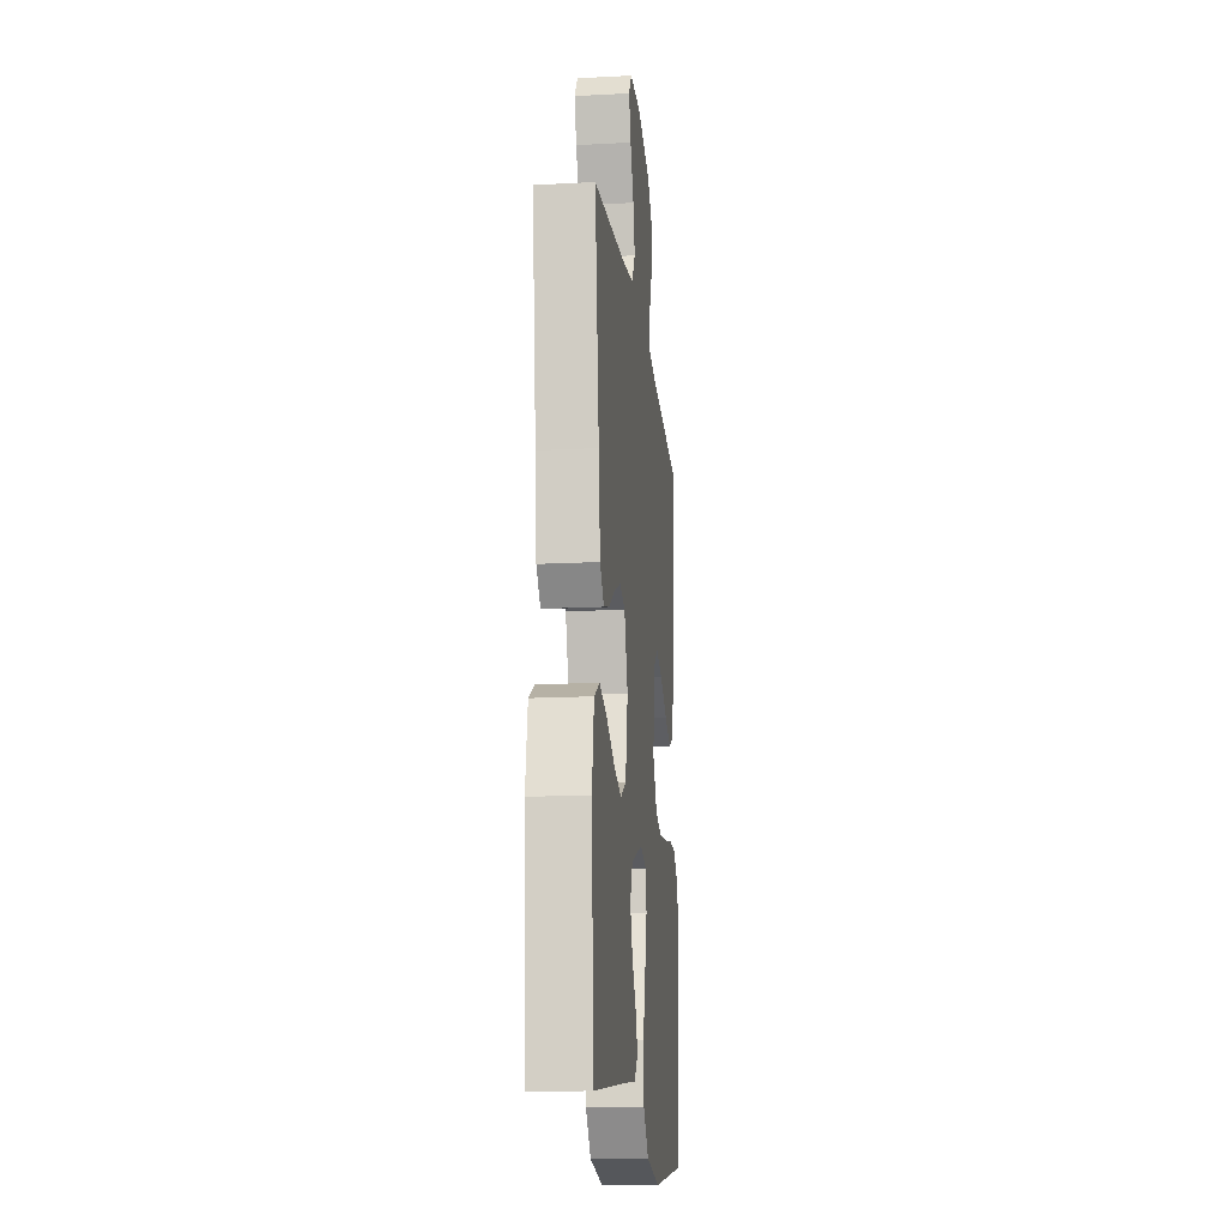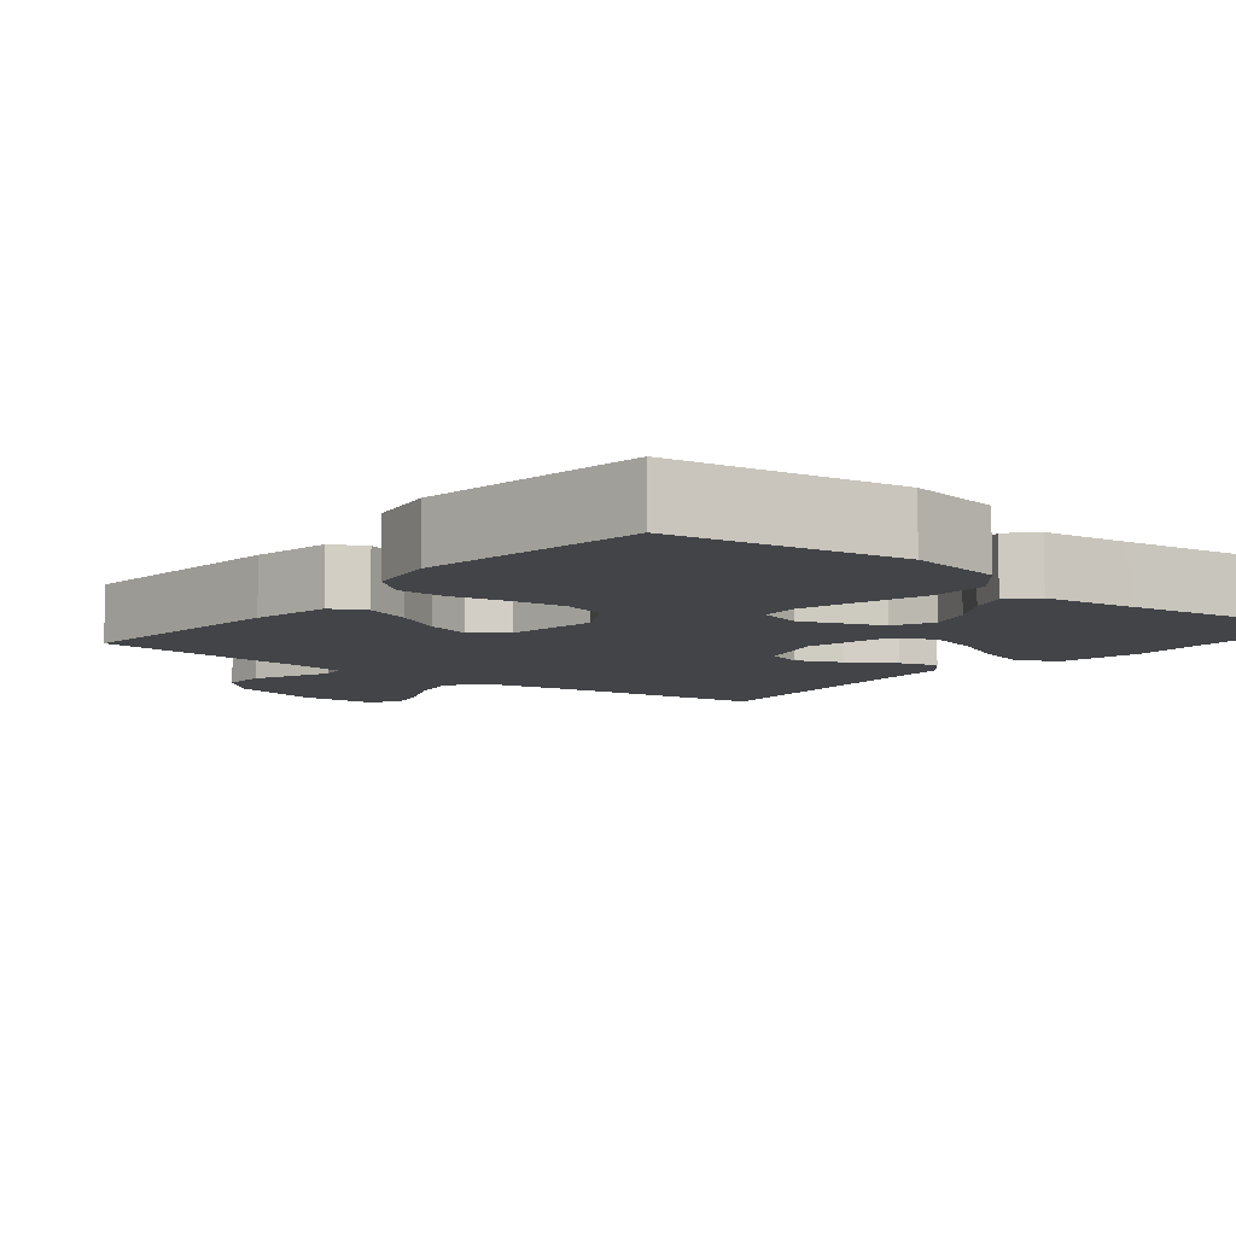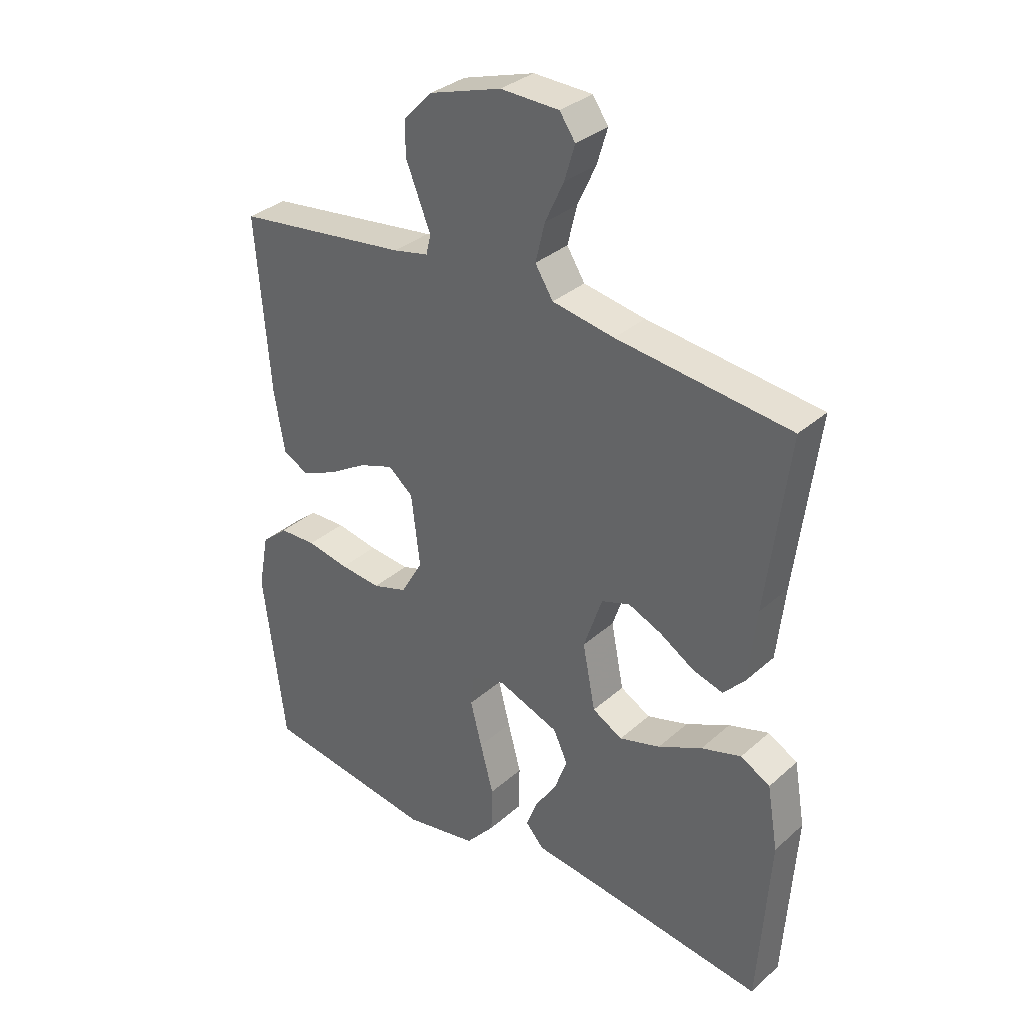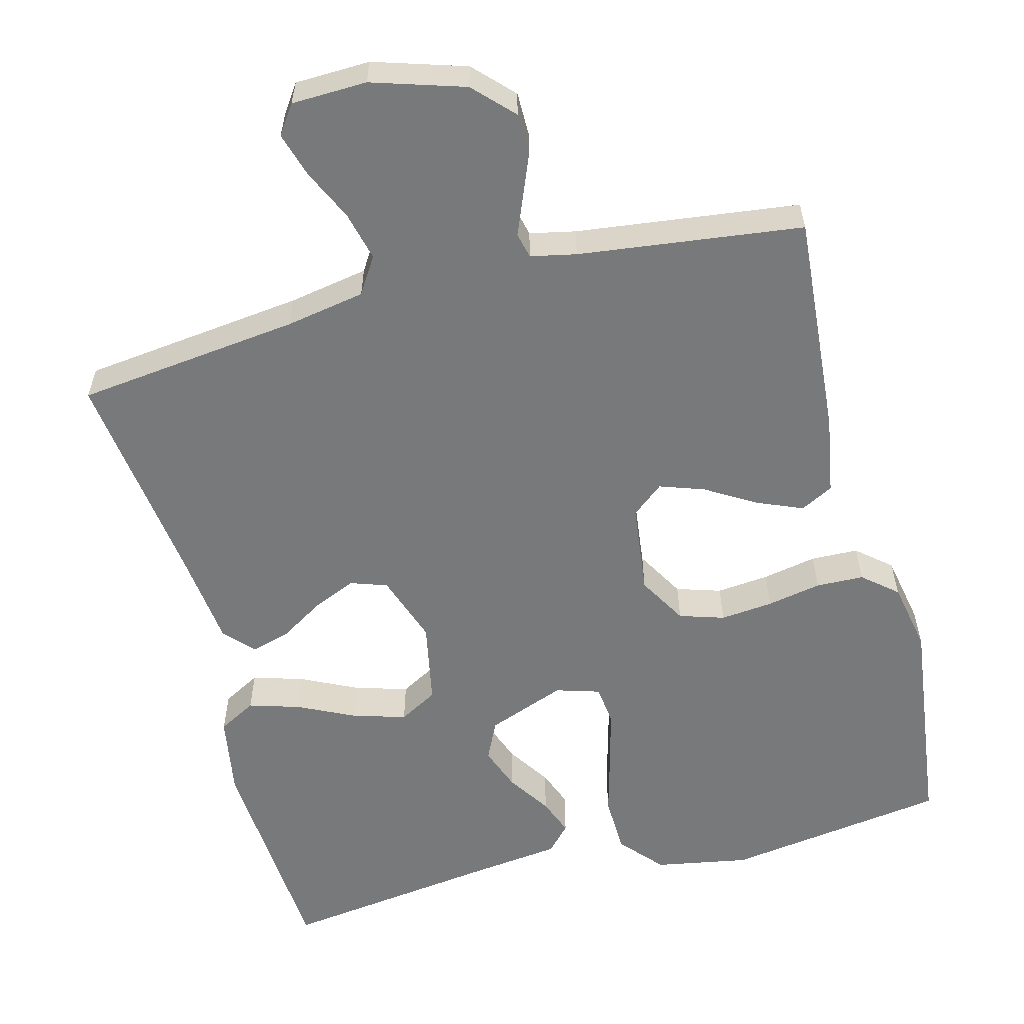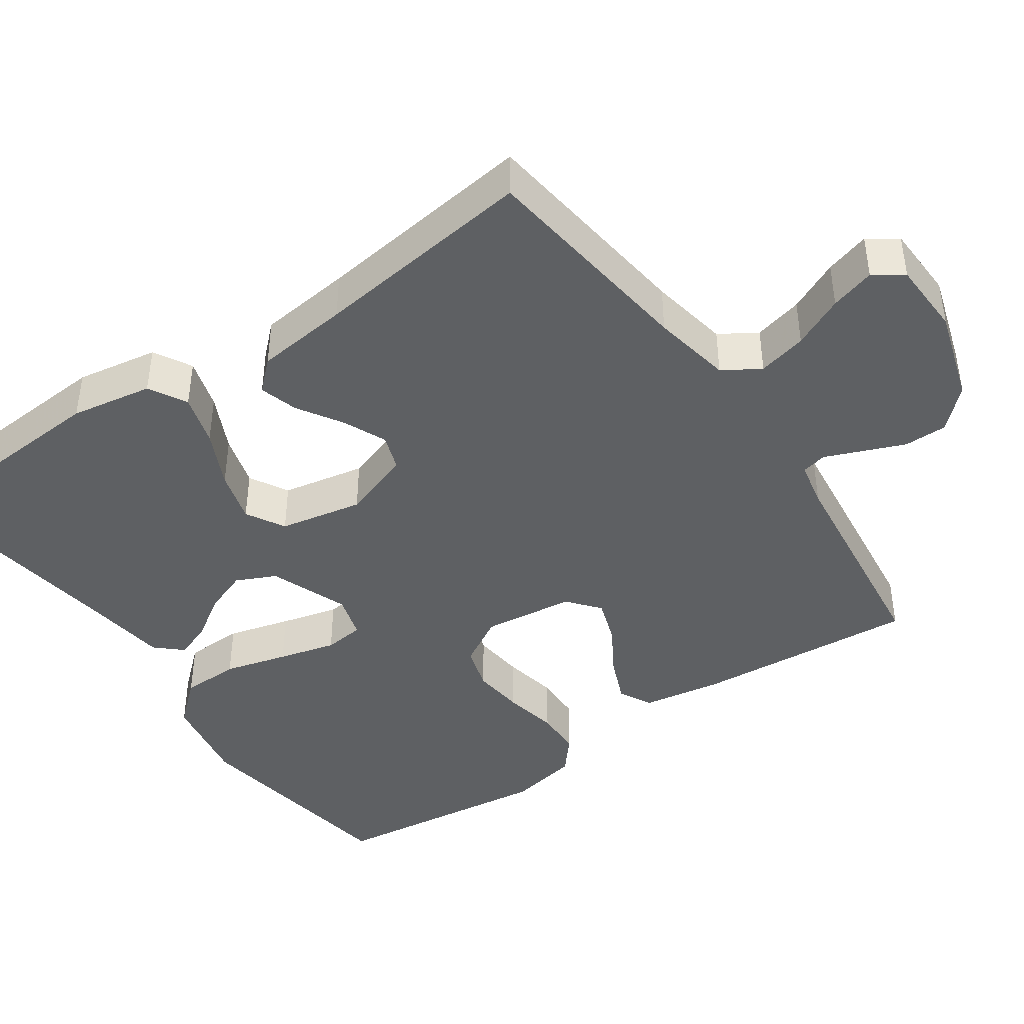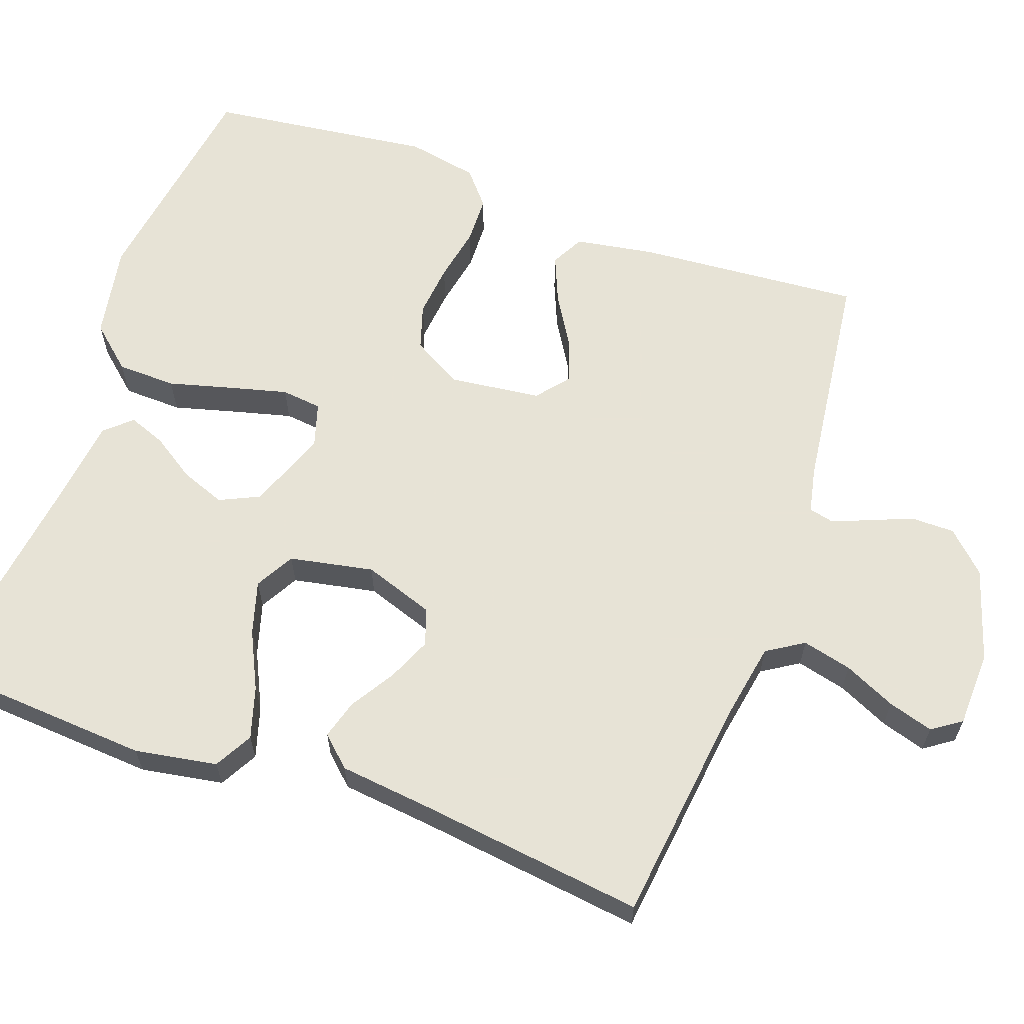
<metadata>
{"format":"obj","ext":"obj","renderer":"f3d","projection":"perspective","resolution":1024,"background":"white","views":[{"elev":-16.1,"azim":-83.8,"up":"+Z"},{"elev":-7.9,"azim":141.0,"up":"+Y"},{"elev":33.2,"azim":-140.1,"up":"+Z"},{"elev":-57.7,"azim":14.7,"up":"+Y"},{"elev":-42.5,"azim":-55.1,"up":"+Y"},{"elev":62.6,"azim":-70.2,"up":"+Y"}]}
</metadata>
<code>
v -0.5 0.07 -0.5
v -0.52 0.07 -0.2
v -0.501 0.07 -0.09
v -0.45 0.07 -0.062
v -0.381 0.07 -0.083
v -0.305 0.07 -0.12
v -0.234 0.07 -0.141
v -0.182 0.07 -0.112
v -0.16 0.07 0
v -0.192 0.07 0.094
v -0.241 0.07 0.111
v -0.299 0.07 0.086
v -0.359 0.07 0.049
v -0.411 0.07 0.034
v -0.448 0.07 0.074
v -0.462 0.07 0.2
v -0.5 0.07 0.5
v -0.2 0.07 0.535
v -0.093 0.07 0.554
v -0.062 0.07 0.603
v -0.078 0.07 0.669
v -0.11 0.07 0.738
v -0.128 0.07 0.798
v -0.101 0.07 0.837
v 0 0.07 0.84
v 0.124 0.07 0.801
v 0.174 0.07 0.749
v 0.174 0.07 0.691
v 0.151 0.07 0.634
v 0.131 0.07 0.585
v 0.139 0.07 0.551
v 0.2 0.07 0.538
v 0.5 0.07 0.5
v 0.476 0.07 0.2
v 0.458 0.07 0.094
v 0.414 0.07 0.071
v 0.352 0.07 0.097
v 0.286 0.07 0.137
v 0.226 0.07 0.158
v 0.183 0.07 0.123
v 0.168 0.07 0
v 0.206 0.07 -0.066
v 0.266 0.07 -0.085
v 0.337 0.07 -0.078
v 0.41 0.07 -0.064
v 0.474 0.07 -0.066
v 0.52 0.07 -0.105
v 0.538 0.07 -0.2
v 0.5 0.07 -0.5
v 0.2 0.07 -0.544
v 0.074 0.07 -0.521
v 0.024 0.07 -0.464
v 0.022 0.07 -0.385
v 0.045 0.07 -0.3
v 0.065 0.07 -0.223
v 0.059 0.07 -0.169
v 0 0.07 -0.151
v -0.106 0.07 -0.191
v -0.131 0.07 -0.244
v -0.109 0.07 -0.303
v -0.071 0.07 -0.361
v -0.052 0.07 -0.411
v -0.084 0.07 -0.446
v -0.2 0.07 -0.46
v -0.5 0 -0.5
v -0.52 0 -0.2
v -0.501 0 -0.09
v -0.45 0 -0.062
v -0.381 0 -0.083
v -0.305 0 -0.12
v -0.234 0 -0.141
v -0.182 0 -0.112
v -0.16 0 0
v -0.192 0 0.094
v -0.241 0 0.111
v -0.299 0 0.086
v -0.359 0 0.049
v -0.411 0 0.034
v -0.448 0 0.074
v -0.462 0 0.2
v -0.5 0 0.5
v -0.2 0 0.535
v -0.093 0 0.554
v -0.062 0 0.603
v -0.078 0 0.669
v -0.11 0 0.738
v -0.128 0 0.798
v -0.101 0 0.837
v 0 0 0.84
v 0.124 0 0.801
v 0.174 0 0.749
v 0.174 0 0.691
v 0.151 0 0.634
v 0.131 0 0.585
v 0.139 0 0.551
v 0.2 0 0.538
v 0.5 0 0.5
v 0.476 0 0.2
v 0.458 0 0.094
v 0.414 0 0.071
v 0.352 0 0.097
v 0.286 0 0.137
v 0.226 0 0.158
v 0.183 0 0.123
v 0.168 0 0
v 0.206 0 -0.066
v 0.266 0 -0.085
v 0.337 0 -0.078
v 0.41 0 -0.064
v 0.474 0 -0.066
v 0.52 0 -0.105
v 0.538 0 -0.2
v 0.5 0 -0.5
v 0.2 0 -0.544
v 0.074 0 -0.521
v 0.024 0 -0.464
v 0.022 0 -0.385
v 0.045 0 -0.3
v 0.065 0 -0.223
v 0.059 0 -0.169
v 0 0 -0.151
v -0.106 0 -0.191
v -0.131 0 -0.244
v -0.109 0 -0.303
v -0.071 0 -0.361
v -0.052 0 -0.411
v -0.084 0 -0.446
v -0.2 0 -0.46
f 61 62 63 64
f 60 61 64 1
f 59 60 1 2
f 58 59 2 3
f 51 52 53 54
f 51 54 55
f 50 51 55
f 49 50 55 56
f 47 48 49 56
f 44 45 46 47
f 43 44 47 56
f 35 36 37 38
f 35 38 39
f 32 33 34 35
f 31 32 35 39
f 30 31 39 40
f 28 29 30
f 27 28 30
f 26 27 30
f 25 26 30
f 21 22 23 24
f 20 21 24 25
f 16 17 18
f 16 18 19
f 15 16 19
f 12 13 14 15
f 11 12 15 19
f 10 11 19 20
f 3 4 5 6
f 3 6 7
f 58 3 7
f 57 58 7 8
f 42 43 56 57
f 41 42 57 8
f 40 41 8 9
f 20 25 30 40
f 9 10 20 40
f 128 127 126 125
f 65 128 125 124
f 66 65 124 123
f 67 66 123 122
f 118 117 116 115
f 119 118 115
f 119 115 114
f 120 119 114 113
f 120 113 112 111
f 111 110 109 108
f 120 111 108 107
f 102 101 100 99
f 103 102 99
f 99 98 97 96
f 103 99 96 95
f 104 103 95 94
f 94 93 92
f 94 92 91
f 94 91 90
f 94 90 89
f 88 87 86 85
f 89 88 85 84
f 82 81 80
f 83 82 80
f 83 80 79
f 79 78 77 76
f 83 79 76 75
f 84 83 75 74
f 70 69 68 67
f 71 70 67
f 71 67 122
f 72 71 122 121
f 121 120 107 106
f 72 121 106 105
f 73 72 105 104
f 104 94 89 84
f 104 84 74 73
f 1 65 66 2
f 2 66 67 3
f 3 67 68 4
f 4 68 69 5
f 5 69 70 6
f 6 70 71 7
f 7 71 72 8
f 8 72 73 9
f 9 73 74 10
f 10 74 75 11
f 11 75 76 12
f 12 76 77 13
f 13 77 78 14
f 14 78 79 15
f 15 79 80 16
f 16 80 81 17
f 17 81 82 18
f 18 82 83 19
f 19 83 84 20
f 20 84 85 21
f 21 85 86 22
f 22 86 87 23
f 23 87 88 24
f 24 88 89 25
f 25 89 90 26
f 26 90 91 27
f 27 91 92 28
f 28 92 93 29
f 29 93 94 30
f 30 94 95 31
f 31 95 96 32
f 32 96 97 33
f 33 97 98 34
f 34 98 99 35
f 35 99 100 36
f 36 100 101 37
f 37 101 102 38
f 38 102 103 39
f 39 103 104 40
f 40 104 105 41
f 41 105 106 42
f 42 106 107 43
f 43 107 108 44
f 44 108 109 45
f 45 109 110 46
f 46 110 111 47
f 47 111 112 48
f 48 112 113 49
f 49 113 114 50
f 50 114 115 51
f 51 115 116 52
f 52 116 117 53
f 53 117 118 54
f 54 118 119 55
f 55 119 120 56
f 56 120 121 57
f 57 121 122 58
f 58 122 123 59
f 59 123 124 60
f 60 124 125 61
f 61 125 126 62
f 62 126 127 63
f 63 127 128 64
f 64 128 65 1

</code>
